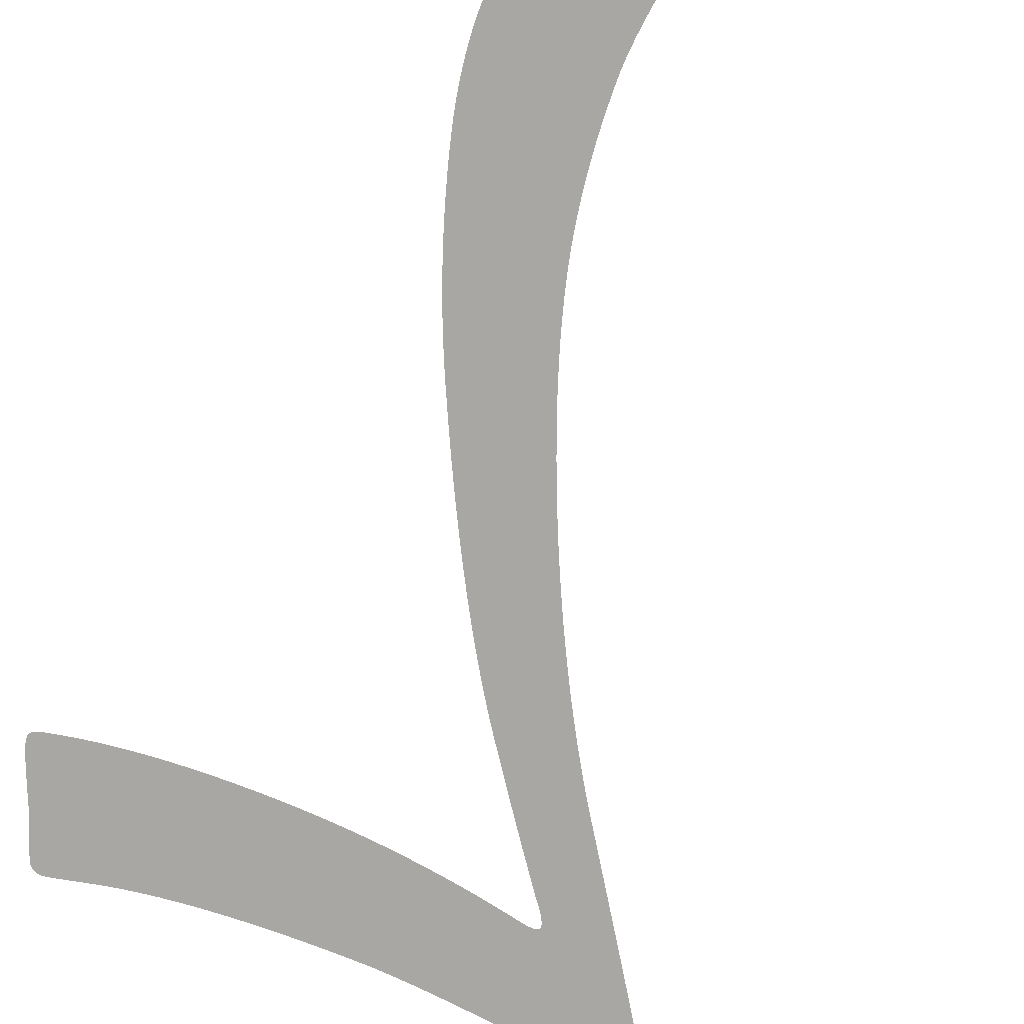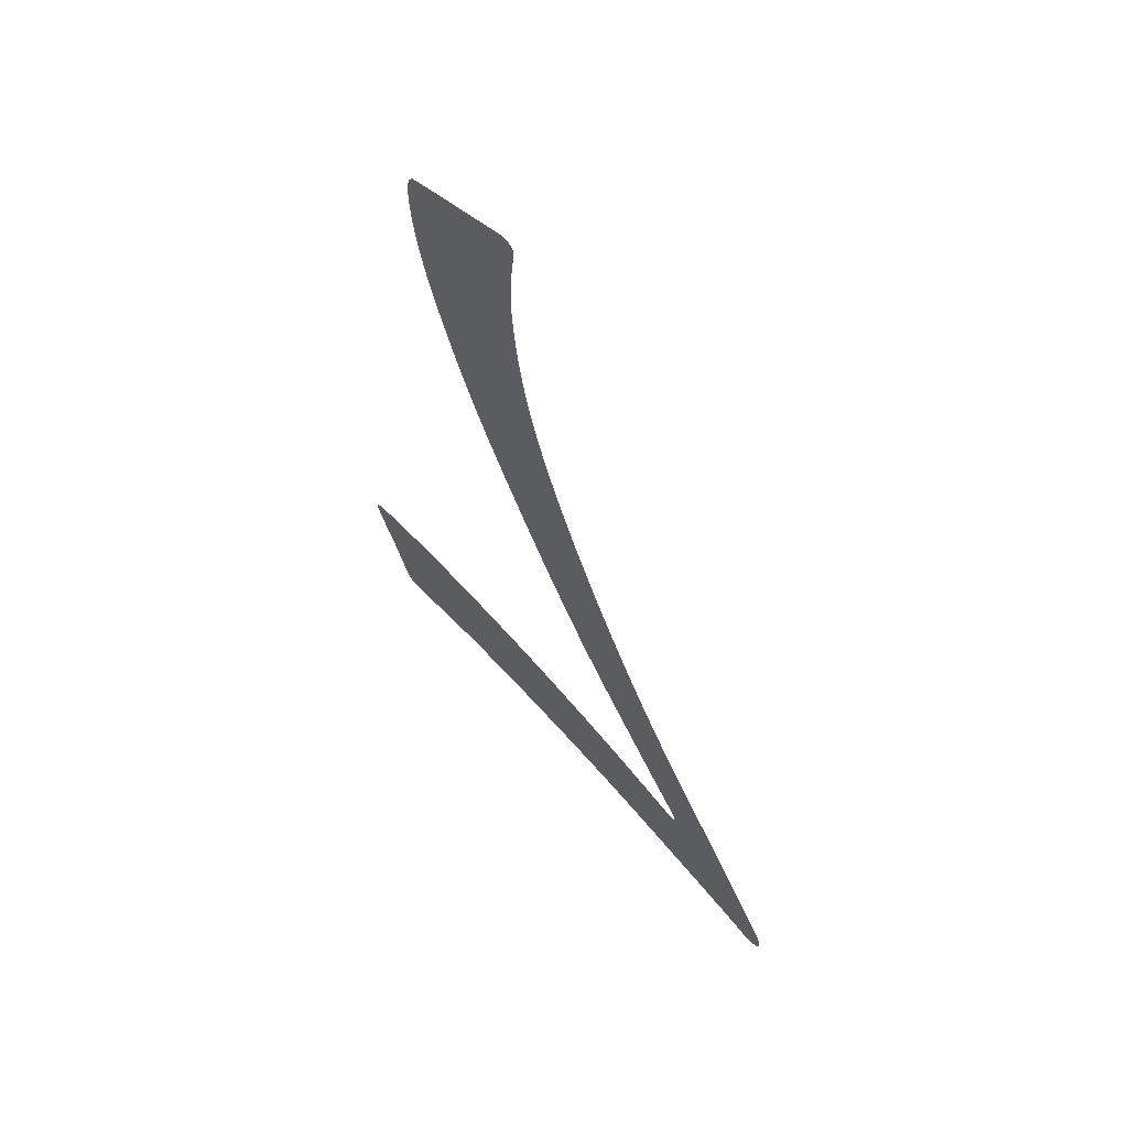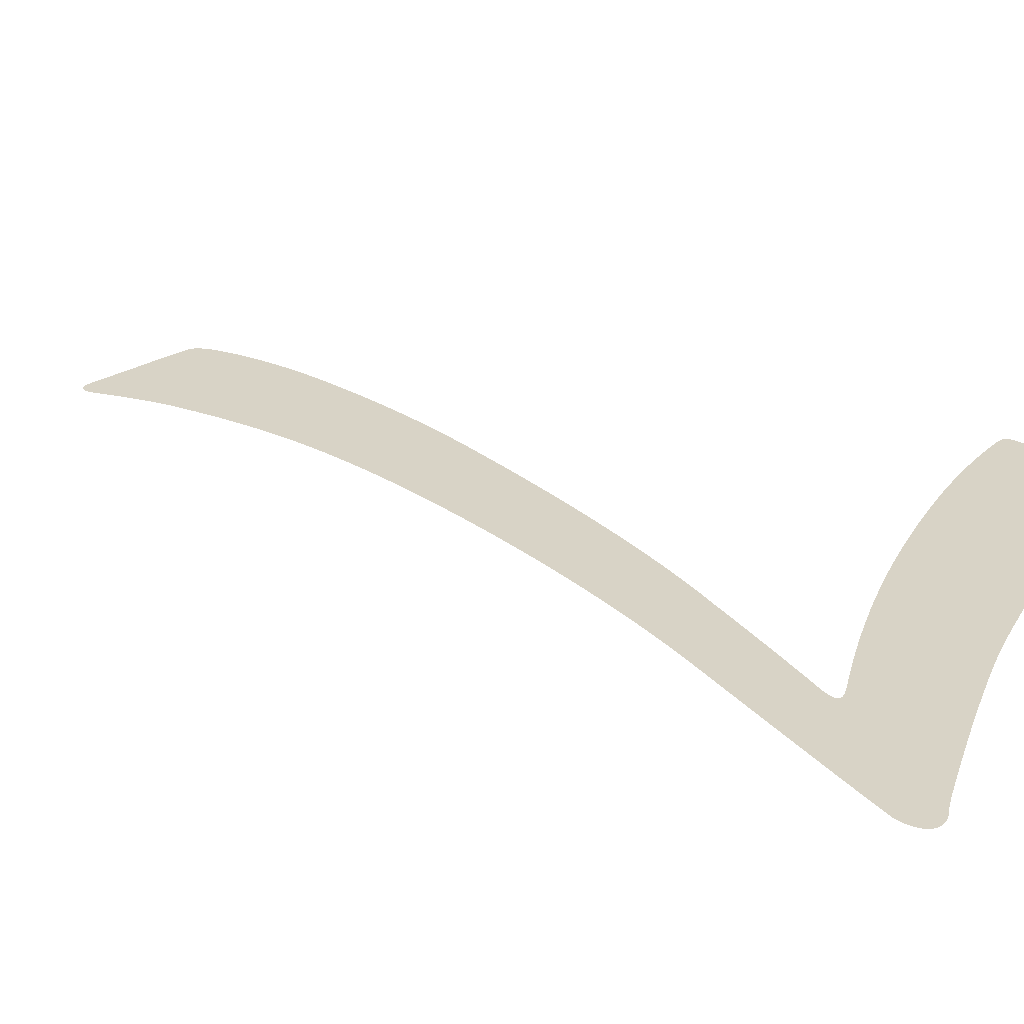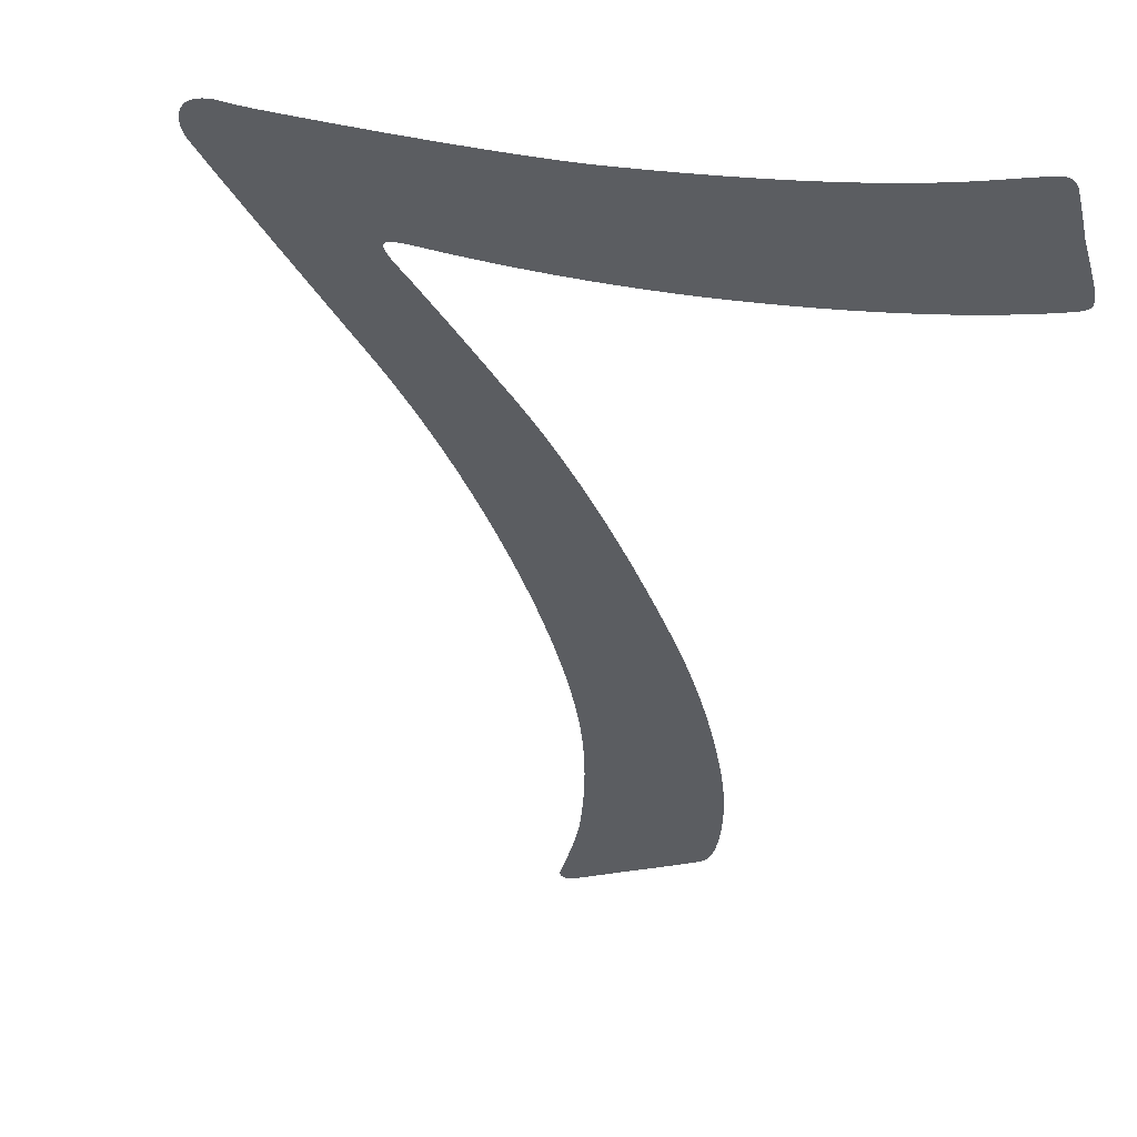
<metadata>
{"format":"obj","ext":"obj","renderer":"f3d","projection":"perspective","resolution":1024,"background":"white","views":[{"elev":-74.8,"azim":-22.9,"up":"+Y"},{"elev":65.1,"azim":48.9,"up":"+Z"},{"elev":27.9,"azim":114.1,"up":"+Y"},{"elev":-36.1,"azim":171.9,"up":"+Y"}]}
</metadata>
<code>
o Text
v 0.4274 0 -0.5556
v 0.4274 0 -0.5541
v 0.4273 0 -0.5528
v 0.4271 0 -0.5514
v 0.4268 0 -0.55
v 0.4265 0 -0.5487
v 0.426 0 -0.5474
v 0.4255 0 -0.5461
v 0.425 0 -0.5448
v 0.4243 0 -0.5435
v 0.4236 0 -0.5423
v 0.4228 0 -0.541
v 0.4219 0 -0.5398
v 0.4189 0 -0.5352
v 0.4152 0 -0.5297
v 0.4109 0 -0.5233
v 0.4059 0 -0.5159
v 0.4003 0 -0.5076
v 0.394 0 -0.4984
v 0.3871 0 -0.4883
v 0.3795 0 -0.4772
v 0.3713 0 -0.4652
v 0.3624 0 -0.4522
v 0.3529 0 -0.4384
v 0.3427 0 -0.4236
v 0.3349 0 -0.4123
v 0.3272 0 -0.4007
v 0.3196 0 -0.3889
v 0.312 0 -0.3767
v 0.3046 0 -0.3643
v 0.2971 0 -0.3515
v 0.2898 0 -0.3385
v 0.2825 0 -0.3252
v 0.2753 0 -0.3116
v 0.2682 0 -0.2977
v 0.2611 0 -0.2835
v 0.2542 0 -0.2691
v 0.2478 0 -0.2554
v 0.2417 0 -0.242
v 0.236 0 -0.2289
v 0.2306 0 -0.2161
v 0.2255 0 -0.2036
v 0.2207 0 -0.1915
v 0.2163 0 -0.1796
v 0.2121 0 -0.168
v 0.2083 0 -0.1567
v 0.2048 0 -0.1458
v 0.2017 0 -0.1351
v 0.1988 0 -0.1247
v 0.1968 0 -0.1168
v 0.195 0 -0.1088
v 0.1932 0 -0.1007
v 0.1917 0 -0.09247
v 0.1902 0 -0.08417
v 0.1889 0 -0.07578
v 0.1877 0 -0.06729
v 0.1867 0 -0.0587
v 0.1858 0 -0.05002
v 0.185 0 -0.04125
v 0.1844 0 -0.03238
v 0.1839 0 -0.02341
v 0.1838 0 -0.02011
v 0.1838 0 -0.01659
v 0.1838 0 -0.01285
v 0.1839 0 -0.008893
v 0.1841 0 -0.004715
v 0.1843 0 -0.000319
v 0.1847 0 0.004296
v 0.185 0 0.009129
v 0.1855 0 0.01418
v 0.186 0 0.01945
v 0.1866 0 0.02494
v 0.1873 0 0.03065
v 0.1875 0 0.03215
v 0.1875 0 0.03351
v 0.1873 0 0.03475
v 0.187 0 0.03585
v 0.1866 0 0.03683
v 0.186 0 0.03768
v 0.1853 0 0.03839
v 0.1845 0 0.03898
v 0.1835 0 0.03943
v 0.1823 0 0.03976
v 0.1811 0 0.03995
v 0.1797 0 0.04002
v 0.1793 0 0.03993
v 0.1785 0 0.03965
v 0.1774 0 0.03919
v 0.1758 0 0.03855
v 0.1738 0 0.03773
v 0.1714 0 0.03672
v 0.1685 0 0.03553
v 0.1653 0 0.03415
v 0.1616 0 0.03259
v 0.1575 0 0.03085
v 0.153 0 0.02893
v 0.1481 0 0.02682
v 0.1455 0 0.02579
v 0.1428 0 0.02469
v 0.1399 0 0.02352
v 0.1369 0 0.02228
v 0.1338 0 0.02097
v 0.1305 0 0.01958
v 0.1271 0 0.01813
v 0.1236 0 0.0166
v 0.1199 0 0.01501
v 0.1161 0 0.01334
v 0.1122 0 0.0116
v 0.1081 0 0.009791
v 0.1072 0 0.008999
v 0.1063 0 0.008041
v 0.1055 0 0.006918
v 0.1048 0 0.005629
v 0.1042 0 0.004174
v 0.1037 0 0.002554
v 0.1032 0 0.000769
v 0.1028 0 -0.001183
v 0.1025 0 -0.003299
v 0.1023 0 -0.005582
v 0.1022 0 -0.008029
v 0.1022 0 -0.01064
v 0.1022 0 -0.01622
v 0.1025 0 -0.0219
v 0.1029 0 -0.02767
v 0.1034 0 -0.03354
v 0.1041 0 -0.0395
v 0.1049 0 -0.04555
v 0.1059 0 -0.0517
v 0.1071 0 -0.05794
v 0.1084 0 -0.06428
v 0.1099 0 -0.07072
v 0.1115 0 -0.07724
v 0.1132 0 -0.08386
v 0.1165 0 -0.09504
v 0.1199 0 -0.1061
v 0.1235 0 -0.1172
v 0.1273 0 -0.1281
v 0.1312 0 -0.139
v 0.1353 0 -0.1497
v 0.1395 0 -0.1605
v 0.1439 0 -0.1711
v 0.1484 0 -0.1816
v 0.1532 0 -0.1921
v 0.158 0 -0.2025
v 0.163 0 -0.2129
v 0.1731 0 -0.2329
v 0.183 0 -0.2521
v 0.1928 0 -0.2706
v 0.2025 0 -0.2884
v 0.2121 0 -0.3055
v 0.2216 0 -0.3218
v 0.231 0 -0.3374
v 0.2402 0 -0.3523
v 0.2494 0 -0.3664
v 0.2585 0 -0.3798
v 0.2674 0 -0.3925
v 0.2763 0 -0.4044
v 0.2798 0 -0.4093
v 0.2835 0 -0.4144
v 0.2873 0 -0.4195
v 0.2912 0 -0.4249
v 0.2952 0 -0.4303
v 0.2994 0 -0.4359
v 0.3037 0 -0.4417
v 0.3081 0 -0.4476
v 0.3126 0 -0.4536
v 0.3173 0 -0.4598
v 0.322 0 -0.4661
v 0.3269 0 -0.4725
v 0.3286 0 -0.4746
v 0.3302 0 -0.4765
v 0.3316 0 -0.4784
v 0.3329 0 -0.4801
v 0.334 0 -0.4816
v 0.3349 0 -0.4831
v 0.3357 0 -0.4844
v 0.3364 0 -0.4856
v 0.3369 0 -0.4867
v 0.3373 0 -0.4876
v 0.3375 0 -0.4884
v 0.3376 0 -0.4891
v 0.3376 0 -0.4896
v 0.3374 0 -0.49
v 0.3372 0 -0.4904
v 0.337 0 -0.4908
v 0.3366 0 -0.491
v 0.3362 0 -0.4913
v 0.3357 0 -0.4915
v 0.3351 0 -0.4916
v 0.3345 0 -0.4917
v 0.3337 0 -0.4917
v 0.3329 0 -0.4917
v 0.3321 0 -0.4917
v 0.3316 0 -0.4917
v 0.3312 0 -0.4917
v 0.3307 0 -0.4916
v 0.3302 0 -0.4916
v 0.3296 0 -0.4916
v 0.3291 0 -0.4915
v 0.3285 0 -0.4914
v 0.3279 0 -0.4913
v 0.3273 0 -0.4912
v 0.3266 0 -0.4911
v 0.3259 0 -0.491
v 0.3252 0 -0.4908
v 0.3122 0 -0.4883
v 0.2991 0 -0.486
v 0.2861 0 -0.484
v 0.273 0 -0.4821
v 0.2599 0 -0.4805
v 0.2468 0 -0.479
v 0.2337 0 -0.4778
v 0.2206 0 -0.4768
v 0.2075 0 -0.4761
v 0.1944 0 -0.4755
v 0.1813 0 -0.4752
v 0.1682 0 -0.4751
v 0.1548 0 -0.4752
v 0.1418 0 -0.4755
v 0.1292 0 -0.4759
v 0.1169 0 -0.4766
v 0.1051 0 -0.4774
v 0.09355 0 -0.4784
v 0.08242 0 -0.4796
v 0.07166 0 -0.481
v 0.06128 0 -0.4825
v 0.05126 0 -0.4843
v 0.04162 0 -0.4862
v 0.03235 0 -0.4883
v 0.03079 0 -0.4887
v 0.02936 0 -0.489
v 0.02807 0 -0.4895
v 0.02692 0 -0.4899
v 0.0259 0 -0.4904
v 0.02501 0 -0.4908
v 0.02426 0 -0.4914
v 0.02365 0 -0.4919
v 0.02318 0 -0.4924
v 0.02284 0 -0.493
v 0.02263 0 -0.4936
v 0.02256 0 -0.4943
v 0.02258 0 -0.4949
v 0.02263 0 -0.4956
v 0.02272 0 -0.4964
v 0.02285 0 -0.4971
v 0.02301 0 -0.498
v 0.0232 0 -0.4988
v 0.02343 0 -0.4997
v 0.0237 0 -0.5007
v 0.024 0 -0.5017
v 0.02434 0 -0.5027
v 0.02471 0 -0.5038
v 0.02512 0 -0.5049
v 0.02605 0 -0.5071
v 0.02702 0 -0.5094
v 0.02802 0 -0.5117
v 0.02904 0 -0.5141
v 0.0301 0 -0.5166
v 0.03118 0 -0.5191
v 0.0323 0 -0.5216
v 0.03344 0 -0.5242
v 0.03462 0 -0.5268
v 0.03582 0 -0.5296
v 0.03705 0 -0.5323
v 0.03831 0 -0.5351
v 0.03911 0 -0.5373
v 0.03993 0 -0.5395
v 0.04079 0 -0.5418
v 0.04167 0 -0.5441
v 0.04259 0 -0.5465
v 0.04353 0 -0.549
v 0.0445 0 -0.5515
v 0.0455 0 -0.554
v 0.04654 0 -0.5567
v 0.0476 0 -0.5594
v 0.04869 0 -0.5621
v 0.04981 0 -0.5649
v 0.05033 0 -0.566
v 0.0509 0 -0.567
v 0.05151 0 -0.5679
v 0.05217 0 -0.5687
v 0.05288 0 -0.5694
v 0.05364 0 -0.57
v 0.05444 0 -0.5706
v 0.05529 0 -0.571
v 0.05619 0 -0.5713
v 0.05714 0 -0.5715
v 0.05813 0 -0.5717
v 0.05917 0 -0.5717
v 0.05972 0 -0.5717
v 0.06052 0 -0.5716
v 0.06157 0 -0.5714
v 0.06286 0 -0.5712
v 0.06441 0 -0.5708
v 0.0662 0 -0.5705
v 0.06824 0 -0.57
v 0.07053 0 -0.5695
v 0.07306 0 -0.5689
v 0.07585 0 -0.5682
v 0.07888 0 -0.5674
v 0.08216 0 -0.5666
v 0.0925 0 -0.5641
v 0.1035 0 -0.5618
v 0.1152 0 -0.5597
v 0.1275 0 -0.5579
v 0.1405 0 -0.5562
v 0.1542 0 -0.5548
v 0.1686 0 -0.5536
v 0.1836 0 -0.5526
v 0.1993 0 -0.5519
v 0.2156 0 -0.5513
v 0.2326 0 -0.551
v 0.2503 0 -0.5509
v 0.2555 0 -0.5509
v 0.2612 0 -0.5511
v 0.2673 0 -0.5513
v 0.2739 0 -0.5516
v 0.2809 0 -0.552
v 0.2884 0 -0.5525
v 0.2964 0 -0.553
v 0.3048 0 -0.5537
v 0.3137 0 -0.5545
v 0.323 0 -0.5553
v 0.3329 0 -0.5562
v 0.3431 0 -0.5573
v 0.352 0 -0.5582
v 0.3602 0 -0.5591
v 0.3678 0 -0.56
v 0.3747 0 -0.5608
v 0.3809 0 -0.5615
v 0.3865 0 -0.5622
v 0.3914 0 -0.5628
v 0.3956 0 -0.5633
v 0.3992 0 -0.5638
v 0.4021 0 -0.5642
v 0.4043 0 -0.5646
v 0.4059 0 -0.5649
v 0.4071 0 -0.5652
v 0.4082 0 -0.5654
v 0.4093 0 -0.5657
v 0.4102 0 -0.5659
v 0.4111 0 -0.566
v 0.4119 0 -0.5662
v 0.4127 0 -0.5663
v 0.4133 0 -0.5664
v 0.4139 0 -0.5665
v 0.4143 0 -0.5666
v 0.4147 0 -0.5666
v 0.4151 0 -0.5666
v 0.417 0 -0.5665
v 0.4188 0 -0.5663
v 0.4205 0 -0.5659
v 0.4219 0 -0.5654
v 0.4232 0 -0.5647
v 0.4243 0 -0.5639
v 0.4253 0 -0.5629
v 0.426 0 -0.5617
v 0.4266 0 -0.5604
v 0.4271 0 -0.5589
v 0.4273 0 -0.5573
g Text_Text_Material.003
f 288 290 289
f 288 291 290
f 287 291 288
f 287 292 291
f 286 292 287
f 286 293 292
f 285 293 286
f 285 294 293
f 284 294 285
f 284 295 294
f 283 295 284
f 283 296 295
f 282 296 283
f 282 297 296
f 282 298 297
f 281 298 282
f 281 299 298
f 280 299 281
f 280 300 299
f 279 300 280
f 279 301 300
f 278 301 279
f 278 302 301
f 348 350 349
f 347 350 348
f 346 350 347
f 346 351 350
f 345 351 346
f 344 351 345
f 343 351 344
f 343 352 351
f 342 352 343
f 341 352 342
f 277 302 278
f 341 353 352
f 340 353 341
f 339 353 340
f 338 353 339
f 338 354 353
f 337 354 338
f 276 302 277
f 336 354 337
f 336 355 354
f 335 355 336
f 334 355 335
f 276 303 302
f 334 356 355
f 333 356 334
f 332 356 333
f 332 357 356
f 331 357 332
f 330 357 331
f 275 303 276
f 275 304 303
f 330 358 357
f 329 358 330
f 328 358 329
f 328 359 358
f 327 359 328
f 275 305 304
f 274 305 275
f 326 359 327
f 326 360 359
f 325 360 326
f 274 306 305
f 325 1 360
f 324 1 325
f 273 306 274
f 323 1 324
f 273 307 306
f 323 2 1
f 322 2 323
f 273 308 307
f 321 2 322
f 321 3 2
f 272 308 273
f 320 3 321
f 272 309 308
f 319 3 320
f 319 4 3
f 272 310 309
f 318 4 319
f 317 4 318
f 272 311 310
f 316 4 317
f 271 311 272
f 316 5 4
f 271 312 311
f 315 5 316
f 314 5 315
f 271 313 312
f 313 5 314
f 271 5 313
f 271 6 5
f 270 6 271
f 270 7 6
f 270 8 7
f 269 8 270
f 269 9 8
f 269 10 9
f 268 10 269
f 268 11 10
f 268 12 11
f 267 12 268
f 267 13 12
f 267 14 13
f 266 14 267
f 265 14 266
f 265 15 14
f 264 15 265
f 263 15 264
f 263 16 15
f 262 16 263
f 261 16 262
f 260 16 261
f 260 17 16
f 259 17 260
f 258 17 259
f 257 17 258
f 257 18 17
f 256 18 257
f 255 18 256
f 254 18 255
f 254 19 18
f 253 19 254
f 252 19 253
f 251 19 252
f 250 19 251
f 249 19 250
f 248 19 249
f 247 19 248
f 246 19 247
f 246 191 19
f 191 190 19
f 190 20 19
f 245 191 246
f 244 191 245
f 243 191 244
f 242 191 243
f 241 191 242
f 240 191 241
f 239 191 240
f 238 191 239
f 237 191 238
f 236 192 237
f 192 191 237
f 236 193 192
f 189 20 190
f 236 194 193
f 236 195 194
f 236 196 195
f 236 197 196
f 188 20 189
f 236 198 197
f 236 199 198
f 236 200 199
f 187 20 188
f 236 201 200
f 235 201 236
f 235 202 201
f 186 20 187
f 235 203 202
f 235 204 203
f 185 20 186
f 235 205 204
f 234 205 235
f 234 206 205
f 184 20 185
f 183 20 184
f 233 206 234
f 182 20 183
f 232 206 233
f 181 20 182
f 231 206 232
f 180 20 181
f 230 206 231
f 229 206 230
f 179 20 180
f 229 207 206
f 228 207 229
f 179 21 20
f 178 21 179
f 177 21 178
f 227 207 228
f 227 208 207
f 176 21 177
f 175 21 176
f 226 208 227
f 226 209 208
f 174 21 175
f 225 209 226
f 225 210 209
f 173 21 174
f 224 210 225
f 224 211 210
f 172 21 173
f 223 211 224
f 223 212 211
f 222 212 223
f 171 21 172
f 222 213 212
f 221 213 222
f 171 22 21
f 221 214 213
f 220 214 221
f 170 22 171
f 220 215 214
f 219 215 220
f 219 216 215
f 218 216 219
f 218 217 216
f 169 22 170
f 168 22 169
f 167 22 168
f 167 23 22
f 166 23 167
f 165 23 166
f 165 24 23
f 164 24 165
f 163 24 164
f 163 25 24
f 162 25 163
f 161 25 162
f 160 25 161
f 160 26 25
f 159 26 160
f 158 26 159
f 158 27 26
f 157 27 158
f 156 27 157
f 156 28 27
f 155 28 156
f 155 29 28
f 154 29 155
f 154 30 29
f 153 30 154
f 153 31 30
f 152 31 153
f 152 32 31
f 152 33 32
f 151 33 152
f 151 34 33
f 150 34 151
f 150 35 34
f 149 35 150
f 149 36 35
f 148 36 149
f 148 37 36
f 147 37 148
f 147 38 37
f 147 39 38
f 146 39 147
f 146 40 39
f 145 40 146
f 145 41 40
f 145 42 41
f 144 42 145
f 144 43 42
f 143 43 144
f 142 43 143
f 142 44 43
f 141 44 142
f 141 45 44
f 140 45 141
f 140 46 45
f 139 46 140
f 139 47 46
f 138 47 139
f 138 48 47
f 137 48 138
f 137 49 48
f 136 49 137
f 136 50 49
f 135 50 136
f 135 51 50
f 135 52 51
f 134 52 135
f 134 53 52
f 133 53 134
f 133 54 53
f 133 55 54
f 132 55 133
f 131 55 132
f 131 56 55
f 130 56 131
f 130 57 56
f 129 57 130
f 129 58 57
f 128 58 129
f 127 58 128
f 127 59 58
f 126 59 127
f 126 60 59
f 125 60 126
f 124 60 125
f 124 61 60
f 123 61 124
f 123 62 61
f 122 62 123
f 122 63 62
f 122 64 63
f 121 64 122
f 121 65 64
f 120 65 121
f 120 66 65
f 119 66 120
f 118 66 119
f 118 67 66
f 117 67 118
f 116 67 117
f 116 68 67
f 115 68 116
f 114 68 115
f 113 68 114
f 113 69 68
f 112 69 113
f 111 69 112
f 110 69 111
f 109 69 110
f 109 70 69
f 108 70 109
f 107 70 108
f 106 70 107
f 106 71 70
f 105 71 106
f 104 71 105
f 103 71 104
f 103 72 71
f 102 72 103
f 101 72 102
f 100 72 101
f 99 72 100
f 98 72 99
f 98 73 72
f 97 73 98
f 96 73 97
f 95 73 96
f 95 74 73
f 94 74 95
f 94 75 74
f 93 75 94
f 93 76 75
f 92 76 93
f 92 77 76
f 91 77 92
f 91 78 77
f 90 78 91
f 90 79 78
f 90 80 79
f 89 80 90
f 89 81 80
f 88 81 89
f 88 82 81
f 87 82 88
f 87 83 82
f 86 83 87
f 86 84 83
f 85 84 86

</code>
